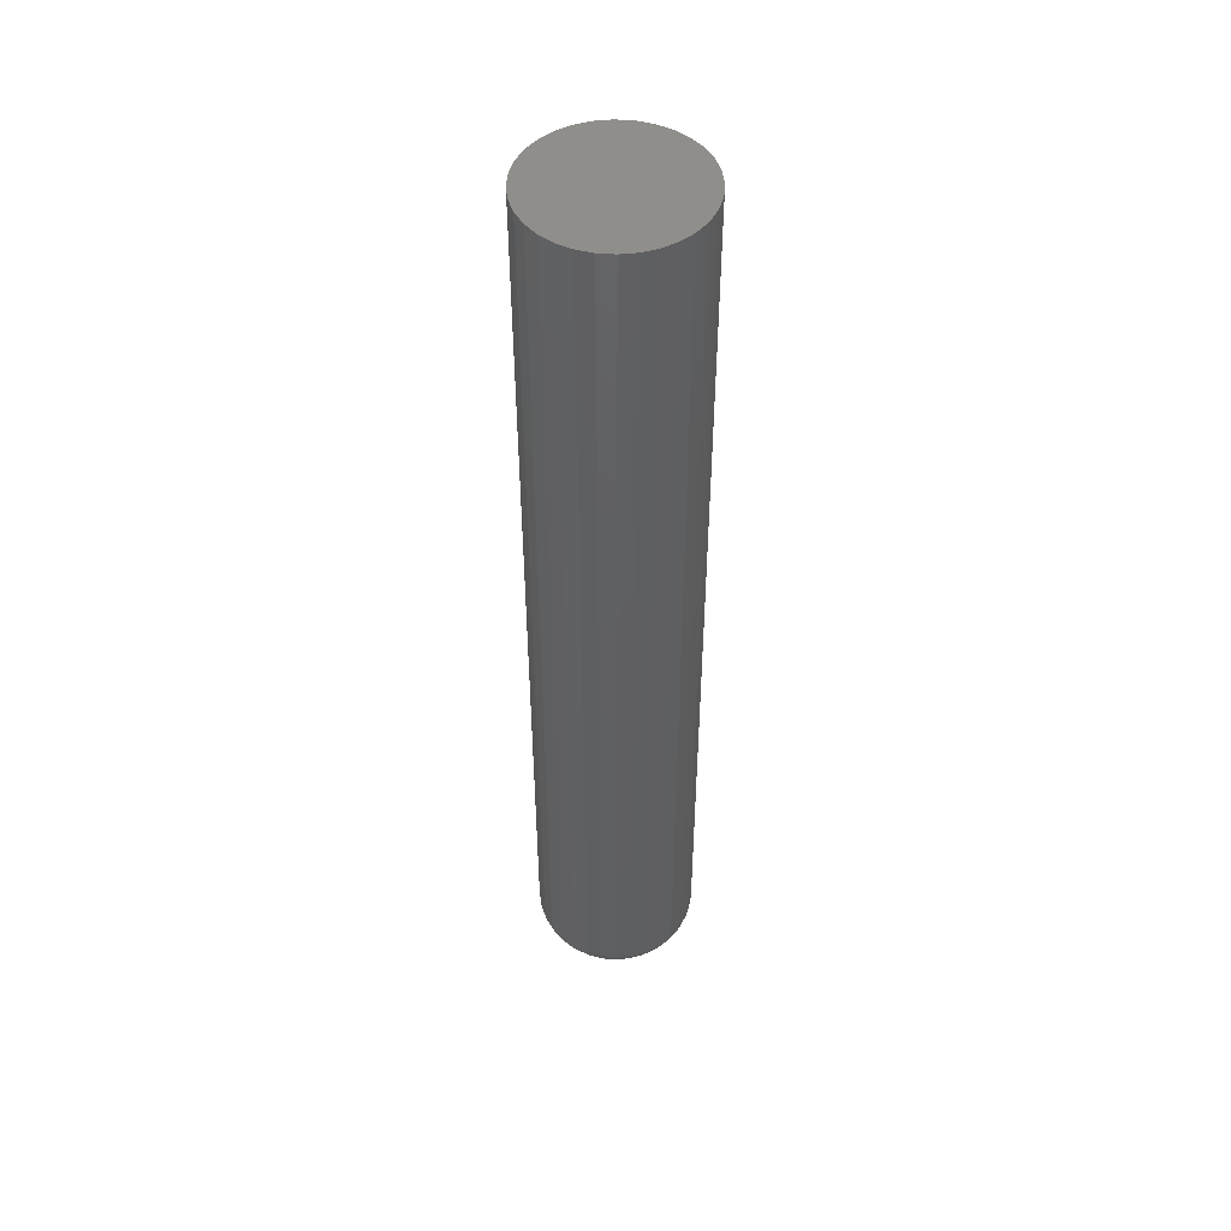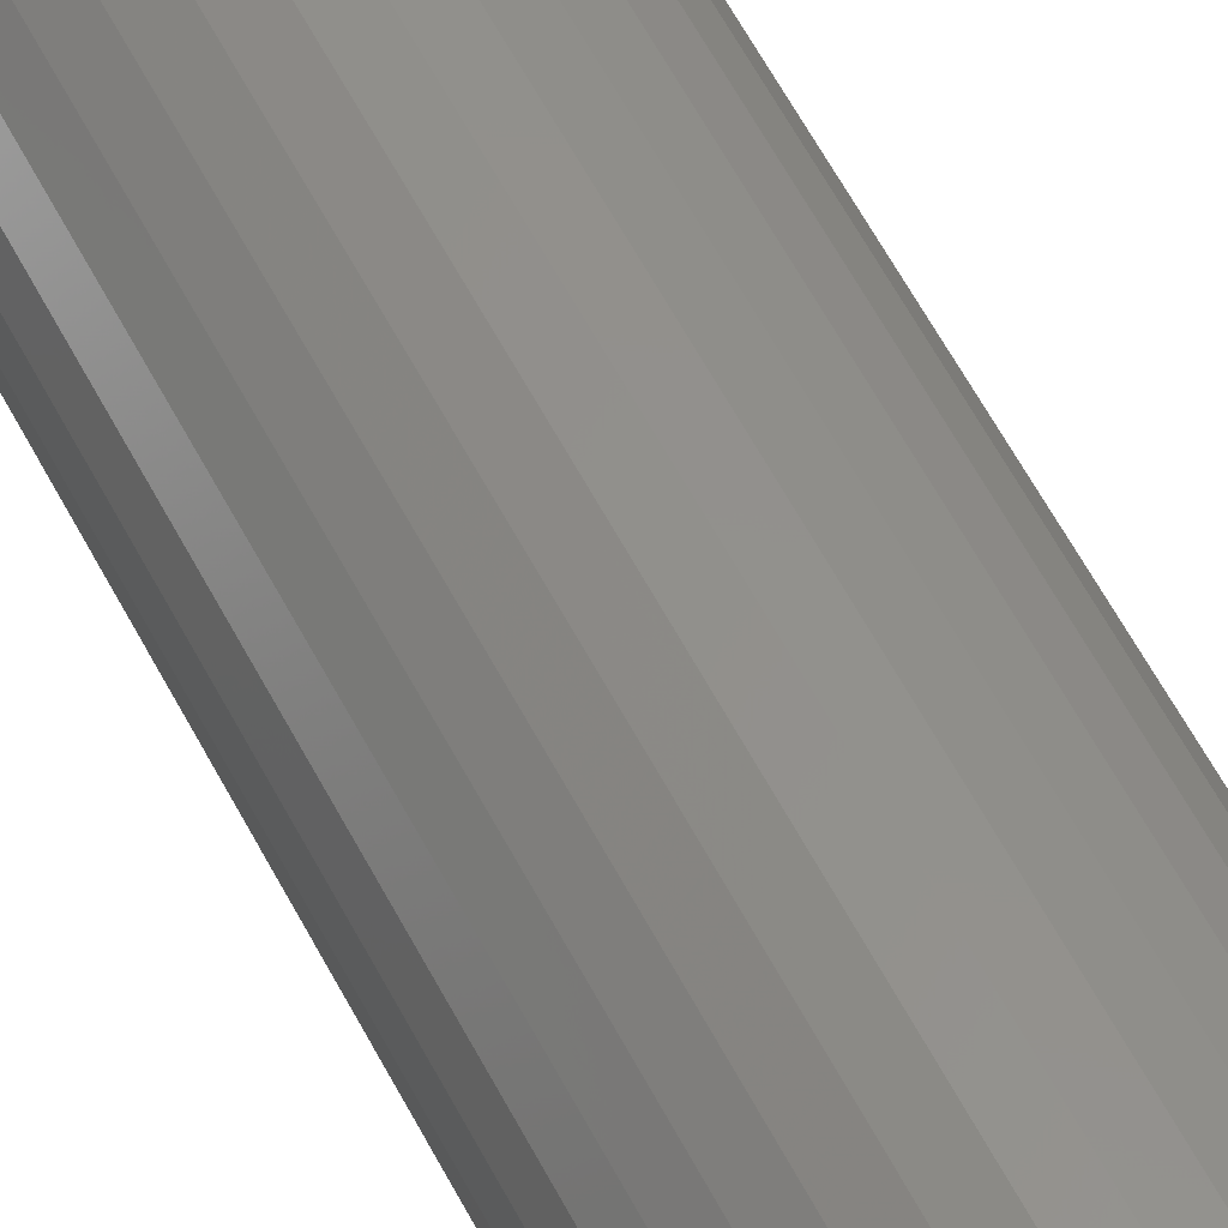
<metadata>
{"format":"stl","ext":"stl","renderer":"f3d","projection":"perspective","resolution":1024,"background":"white","views":[{"elev":48.6,"azim":100.3,"up":"+Y"},{"elev":55.8,"azim":153.5,"up":"+Z"}]}
</metadata>
<code>
# stl→obj: 320 verts, 636 faces
v 0.05535 5.661e-18 -0.0384
v 0.04912 5.243e-18 -0.03902
v 0.04313 4.774e-18 -0.04083
v 0.06157 6.01e-18 -0.03902
v 0.06756 6.278e-18 -0.04083
v 0.03762 4.27e-18 -0.04378
v 0.07307 6.454e-18 -0.04378
v 0.03278 3.752e-18 -0.04775
v 0.07791 6.531e-18 -0.04775
v 0.02881 3.24e-18 -0.05259
v 0.08188 6.507e-18 -0.05259
v 0.02587 2.752e-18 -0.0581
v 0.08482 6.383e-18 -0.0581
v 0.02405 2.308e-18 -0.06409
v 0.08664 6.162e-18 -0.06409
v 0.08664 5.471e-18 -0.07654
v 0.02587 1.396e-18 -0.08252
v 0.08482 5.027e-18 -0.08252
v 0.02881 1.272e-18 -0.08804
v 0.08188 4.539e-18 -0.08804
v 0.03278 1.248e-18 -0.09287
v 0.07791 4.026e-18 -0.09287
v 0.03762 1.325e-18 -0.09684
v 0.07307 3.508e-18 -0.09684
v 0.04313 1.501e-18 -0.09979
v 0.06756 3.005e-18 -0.09979
v 0.04912 1.769e-18 -0.1016
v 0.05535 2.118e-18 -0.1022
v 0.06157 2.536e-18 -0.1016
v 0.08725 5.854e-18 -0.07031
v 0.02344 1.924e-18 -0.07031
v 0.02405 1.617e-18 -0.07654
v 0.1185 0.75 -0.07031
v 0.1185 0.03125 -0.07031
v 0.1173 0.75 -0.08263
v 0.1173 0.03125 -0.08263
v 0.1137 0.75 -0.09448
v 0.1137 0.03125 -0.09448
v 0.1079 0.75 -0.1054
v 0.1079 0.03125 -0.1054
v 0.1 0.75 -0.115
v 0.1 0.03125 -0.115
v 0.09043 0.75 -0.1228
v 0.09043 0.03125 -0.1228
v 0.07951 0.75 -0.1287
v 0.07951 0.03125 -0.1287
v 0.06767 0.75 -0.1323
v 0.06767 0.03125 -0.1323
v 0.05535 0.75 -0.1335
v 0.05535 0.03125 -0.1335
v 0.04302 0.75 -0.1323
v 0.04302 0.03125 -0.1323
v 0.03118 0.75 -0.1287
v 0.03118 0.03125 -0.1287
v 0.02026 0.75 -0.1228
v 0.02026 0.03125 -0.1228
v 0.01069 0.75 -0.115
v 0.01069 0.03125 -0.115
v 0.002832 0.75 -0.1054
v 0.002832 0.03125 -0.1054
v -0.003005 0.75 -0.09448
v -0.003005 0.03125 -0.09448
v -0.006599 0.75 -0.08263
v -0.006599 0.03125 -0.08263
v -0.007812 0.75 -0.07031
v -0.007812 0.03125 -0.07031
v -0.006599 0.75 -0.05799
v -0.006599 0.03125 -0.05799
v -0.003005 0.75 -0.04614
v -0.003005 0.03125 -0.04614
v 0.002832 0.75 -0.03522
v 0.002832 0.03125 -0.03522
v 0.01069 0.75 -0.02565
v 0.01069 0.03125 -0.02565
v 0.02026 0.75 -0.0178
v 0.02026 0.03125 -0.0178
v 0.03118 0.75 -0.01196
v 0.03118 0.03125 -0.01196
v 0.04302 0.75 -0.008368
v 0.04302 0.03125 -0.008368
v 0.05535 0.75 -0.007155
v 0.05535 0.03125 -0.007155
v 0.06767 0.75 -0.008368
v 0.06767 0.03125 -0.008368
v 0.07951 0.75 -0.01196
v 0.07951 0.03125 -0.01196
v 0.09043 0.75 -0.0178
v 0.09043 0.03125 -0.0178
v 0.1 0.75 -0.02565
v 0.1 0.03125 -0.02565
v 0.1079 0.75 -0.03522
v 0.1079 0.03125 -0.03522
v 0.1137 0.75 -0.04614
v 0.1137 0.03125 -0.04614
v 0.1173 0.75 -0.05799
v 0.1173 0.03125 -0.05799
v 0.01734 0.0006005 -0.07031
v 0.01807 0.0006005 -0.0629
v 0.01148 0.002379 -0.07031
v 0.01232 0.002379 -0.06175
v 0.006076 0.005267 -0.07031
v 0.007023 0.005267 -0.0607
v 0.00134 0.009153 -0.07031
v 0.002378 0.009153 -0.05978
v -0.002546 0.01389 -0.07031
v -0.001434 0.01389 -0.05902
v -0.005434 0.01929 -0.07031
v -0.004266 0.01929 -0.05846
v -0.007212 0.02515 -0.07031
v -0.00601 0.02515 -0.05811
v 0.09262 0.0006005 -0.0629
v 0.09335 0.0006005 -0.07031
v 0.09837 0.002379 -0.06175
v 0.09921 0.002379 -0.07031
v 0.1037 0.005267 -0.0607
v 0.1046 0.005267 -0.07031
v 0.1083 0.009153 -0.05978
v 0.1094 0.009153 -0.07031
v 0.1121 0.01389 -0.05902
v 0.1132 0.01389 -0.07031
v 0.115 0.01929 -0.05846
v 0.1161 0.01929 -0.07031
v 0.1167 0.02515 -0.05811
v 0.1179 0.02515 -0.07031
v 0.09046 0.0006005 -0.05577
v 0.09587 0.002379 -0.05353
v 0.1009 0.005267 -0.05146
v 0.1052 0.009153 -0.04965
v 0.1088 0.01389 -0.04816
v 0.1115 0.01929 -0.04705
v 0.1131 0.02515 -0.04637
v 0.08694 0.0006005 -0.0492
v 0.09182 0.002379 -0.04594
v 0.09631 0.005267 -0.04294
v 0.1002 0.009153 -0.04031
v 0.1035 0.01389 -0.03815
v 0.1059 0.01929 -0.03655
v 0.1074 0.02515 -0.03556
v 0.08222 0.0006005 -0.04344
v 0.08636 0.002379 -0.03929
v 0.09018 0.005267 -0.03547
v 0.09353 0.009153 -0.03213
v 0.09628 0.01389 -0.02938
v 0.09832 0.01929 -0.02734
v 0.09958 0.02515 -0.02608
v 0.07646 0.0006005 -0.03871
v 0.07972 0.002379 -0.03384
v 0.08272 0.005267 -0.02935
v 0.08535 0.009153 -0.02541
v 0.08751 0.01389 -0.02218
v 0.08911 0.01929 -0.01978
v 0.0901 0.02515 -0.0183
v 0.06989 0.0006005 -0.0352
v 0.07213 0.002379 -0.02978
v 0.0742 0.005267 -0.02479
v 0.07601 0.009153 -0.02042
v 0.0775 0.01389 -0.01683
v 0.0786 0.01929 -0.01416
v 0.07929 0.02515 -0.01252
v 0.06276 0.0006005 -0.03304
v 0.0639 0.002379 -0.02729
v 0.06496 0.005267 -0.02199
v 0.06588 0.009153 -0.01735
v 0.06664 0.01389 -0.01353
v 0.0672 0.01929 -0.0107
v 0.06755 0.02515 -0.008957
v 0.05535 0.0006005 -0.03231
v 0.05535 0.002379 -0.02645
v 0.05535 0.005267 -0.02104
v 0.05535 0.009153 -0.01631
v 0.05535 0.01389 -0.01242
v 0.05535 0.01929 -0.009533
v 0.05535 0.02515 -0.007755
v 0.04793 0.0006005 -0.03304
v 0.04679 0.002379 -0.02729
v 0.04573 0.005267 -0.02199
v 0.04481 0.009153 -0.01735
v 0.04405 0.01389 -0.01353
v 0.04349 0.01929 -0.0107
v 0.04314 0.02515 -0.008957
v 0.0408 0.0006005 -0.0352
v 0.03856 0.002379 -0.02978
v 0.03649 0.005267 -0.02479
v 0.03468 0.009153 -0.02042
v 0.03319 0.01389 -0.01683
v 0.03209 0.01929 -0.01416
v 0.03141 0.02515 -0.01252
v 0.03423 0.0006005 -0.03871
v 0.03097 0.002379 -0.03384
v 0.02797 0.005267 -0.02935
v 0.02534 0.009153 -0.02541
v 0.02318 0.01389 -0.02218
v 0.02158 0.01929 -0.01978
v 0.02059 0.02515 -0.0183
v 0.02847 0.0006005 -0.04344
v 0.02433 0.002379 -0.03929
v 0.02051 0.005267 -0.03547
v 0.01716 0.009153 -0.03213
v 0.01441 0.01389 -0.02938
v 0.01237 0.01929 -0.02734
v 0.01111 0.02515 -0.02608
v 0.02375 0.0006005 -0.0492
v 0.01887 0.002379 -0.04594
v 0.01438 0.005267 -0.04294
v 0.01044 0.009153 -0.04031
v 0.007211 0.01389 -0.03815
v 0.004809 0.01929 -0.03655
v 0.003331 0.02515 -0.03556
v 0.02023 0.0006005 -0.05577
v 0.01482 0.002379 -0.05353
v 0.009826 0.005267 -0.05146
v 0.005451 0.009153 -0.04965
v 0.001861 0.01389 -0.04816
v -0.0008072 0.01929 -0.04705
v -0.00245 0.02515 -0.04637
v 0.09262 0.0006005 -0.07773
v 0.09837 0.002379 -0.07887
v 0.1037 0.005267 -0.07992
v 0.1083 0.009153 -0.08085
v 0.1121 0.01389 -0.08161
v 0.115 0.01929 -0.08217
v 0.1167 0.02515 -0.08252
v 0.01807 0.0006005 -0.07773
v 0.01232 0.002379 -0.07887
v 0.007023 0.005267 -0.07992
v 0.002378 0.009153 -0.08085
v -0.001434 0.01389 -0.08161
v -0.004266 0.01929 -0.08217
v -0.00601 0.02515 -0.08252
v 0.02023 0.0006005 -0.08486
v 0.01482 0.002379 -0.0871
v 0.009826 0.005267 -0.08917
v 0.005451 0.009153 -0.09098
v 0.001861 0.01389 -0.09247
v -0.0008072 0.01929 -0.09357
v -0.00245 0.02515 -0.09425
v 0.02375 0.0006005 -0.09143
v 0.01887 0.002379 -0.09468
v 0.01438 0.005267 -0.09769
v 0.01044 0.009153 -0.1003
v 0.007211 0.01389 -0.1025
v 0.004809 0.01929 -0.1041
v 0.003331 0.02515 -0.1051
v 0.02847 0.0006005 -0.09719
v 0.02433 0.002379 -0.1013
v 0.02051 0.005267 -0.1052
v 0.01716 0.009153 -0.1085
v 0.01441 0.01389 -0.1112
v 0.01237 0.01929 -0.1133
v 0.01111 0.02515 -0.1145
v 0.03423 0.0006005 -0.1019
v 0.03097 0.002379 -0.1068
v 0.02797 0.005267 -0.1113
v 0.02534 0.009153 -0.1152
v 0.02318 0.01389 -0.1184
v 0.02158 0.01929 -0.1208
v 0.02059 0.02515 -0.1223
v 0.0408 0.0006005 -0.1054
v 0.03856 0.002379 -0.1108
v 0.03649 0.005267 -0.1158
v 0.03468 0.009153 -0.1202
v 0.03319 0.01389 -0.1238
v 0.03209 0.01929 -0.1265
v 0.03141 0.02515 -0.1281
v 0.04793 0.0006005 -0.1076
v 0.04679 0.002379 -0.1133
v 0.04573 0.005267 -0.1186
v 0.04481 0.009153 -0.1233
v 0.04405 0.01389 -0.1271
v 0.04349 0.01929 -0.1299
v 0.04314 0.02515 -0.1317
v 0.05535 0.0006005 -0.1083
v 0.05535 0.002379 -0.1142
v 0.05535 0.005267 -0.1196
v 0.05535 0.009153 -0.1243
v 0.05535 0.01389 -0.1282
v 0.05535 0.01929 -0.1311
v 0.05535 0.02515 -0.1329
v 0.06276 0.0006005 -0.1076
v 0.0639 0.002379 -0.1133
v 0.06496 0.005267 -0.1186
v 0.06588 0.009153 -0.1233
v 0.06664 0.01389 -0.1271
v 0.0672 0.01929 -0.1299
v 0.06755 0.02515 -0.1317
v 0.06989 0.0006005 -0.1054
v 0.07213 0.002379 -0.1108
v 0.0742 0.005267 -0.1158
v 0.07601 0.009153 -0.1202
v 0.0775 0.01389 -0.1238
v 0.0786 0.01929 -0.1265
v 0.07929 0.02515 -0.1281
v 0.07646 0.0006005 -0.1019
v 0.07972 0.002379 -0.1068
v 0.08272 0.005267 -0.1113
v 0.08535 0.009153 -0.1152
v 0.08751 0.01389 -0.1184
v 0.08911 0.01929 -0.1208
v 0.0901 0.02515 -0.1223
v 0.08222 0.0006005 -0.09719
v 0.08636 0.002379 -0.1013
v 0.09018 0.005267 -0.1052
v 0.09353 0.009153 -0.1085
v 0.09628 0.01389 -0.1112
v 0.09832 0.01929 -0.1133
v 0.09958 0.02515 -0.1145
v 0.08694 0.0006005 -0.09143
v 0.09182 0.002379 -0.09468
v 0.09631 0.005267 -0.09769
v 0.1002 0.009153 -0.1003
v 0.1035 0.01389 -0.1025
v 0.1059 0.01929 -0.1041
v 0.1074 0.02515 -0.1051
v 0.09046 0.0006005 -0.08486
v 0.09587 0.002379 -0.0871
v 0.1009 0.005267 -0.08917
v 0.1052 0.009153 -0.09098
v 0.1088 0.01389 -0.09247
v 0.1115 0.01929 -0.09357
v 0.1131 0.02515 -0.09425
f 1 2 3
f 4 1 3
f 4 3 5
f 5 3 6
f 5 6 7
f 7 6 8
f 7 8 9
f 9 8 10
f 9 10 11
f 11 10 12
f 11 12 13
f 13 12 14
f 13 14 15
f 16 17 18
f 18 17 19
f 18 19 20
f 20 19 21
f 20 21 22
f 22 21 23
f 22 23 24
f 24 23 25
f 24 25 26
f 26 25 27
f 26 27 28
f 26 28 29
f 15 14 30
f 30 14 31
f 30 31 16
f 16 31 32
f 16 32 17
f 33 34 35
f 35 34 36
f 35 36 37
f 37 36 38
f 37 38 39
f 39 38 40
f 39 40 41
f 41 40 42
f 41 42 43
f 43 42 44
f 43 44 45
f 45 44 46
f 45 46 47
f 47 46 48
f 47 48 49
f 49 48 50
f 49 50 51
f 51 50 52
f 51 52 53
f 53 52 54
f 53 54 55
f 55 54 56
f 55 56 57
f 57 56 58
f 57 58 59
f 59 58 60
f 59 60 61
f 61 60 62
f 61 62 63
f 63 62 64
f 63 64 65
f 65 64 66
f 65 66 67
f 67 66 68
f 67 68 69
f 69 68 70
f 69 70 71
f 71 70 72
f 71 72 73
f 73 72 74
f 73 74 75
f 75 74 76
f 75 76 77
f 77 76 78
f 77 78 79
f 79 78 80
f 79 80 81
f 81 80 82
f 81 82 83
f 83 82 84
f 83 84 85
f 85 84 86
f 85 86 87
f 87 86 88
f 87 88 89
f 89 88 90
f 89 90 91
f 91 90 92
f 91 92 93
f 93 92 94
f 93 94 95
f 95 94 96
f 95 96 33
f 33 96 34
f 31 14 97
f 97 14 98
f 97 98 99
f 99 98 100
f 99 100 101
f 101 100 102
f 101 102 103
f 103 102 104
f 103 104 105
f 105 104 106
f 105 106 107
f 107 106 108
f 107 108 109
f 109 108 110
f 109 110 66
f 66 110 68
f 15 30 111
f 111 30 112
f 111 112 113
f 113 112 114
f 113 114 115
f 115 114 116
f 115 116 117
f 117 116 118
f 117 118 119
f 119 118 120
f 119 120 121
f 121 120 122
f 121 122 123
f 123 122 124
f 123 124 96
f 96 124 34
f 13 15 125
f 125 15 111
f 125 111 126
f 126 111 113
f 126 113 127
f 127 113 115
f 127 115 128
f 128 115 117
f 128 117 129
f 129 117 119
f 129 119 130
f 130 119 121
f 130 121 131
f 131 121 123
f 131 123 94
f 94 123 96
f 11 13 132
f 132 13 125
f 132 125 133
f 133 125 126
f 133 126 134
f 134 126 127
f 134 127 135
f 135 127 128
f 135 128 136
f 136 128 129
f 136 129 137
f 137 129 130
f 137 130 138
f 138 130 131
f 138 131 92
f 92 131 94
f 9 11 139
f 139 11 132
f 139 132 140
f 140 132 133
f 140 133 141
f 141 133 134
f 141 134 142
f 142 134 135
f 142 135 143
f 143 135 136
f 143 136 144
f 144 136 137
f 144 137 145
f 145 137 138
f 145 138 90
f 90 138 92
f 7 9 146
f 146 9 139
f 146 139 147
f 147 139 140
f 147 140 148
f 148 140 141
f 148 141 149
f 149 141 142
f 149 142 150
f 150 142 143
f 150 143 151
f 151 143 144
f 151 144 152
f 152 144 145
f 152 145 88
f 88 145 90
f 5 7 153
f 153 7 146
f 153 146 154
f 154 146 147
f 154 147 155
f 155 147 148
f 155 148 156
f 156 148 149
f 156 149 157
f 157 149 150
f 157 150 158
f 158 150 151
f 158 151 159
f 159 151 152
f 159 152 86
f 86 152 88
f 4 5 160
f 160 5 153
f 160 153 161
f 161 153 154
f 161 154 162
f 162 154 155
f 162 155 163
f 163 155 156
f 163 156 164
f 164 156 157
f 164 157 165
f 165 157 158
f 165 158 166
f 166 158 159
f 166 159 84
f 84 159 86
f 1 4 167
f 167 4 160
f 167 160 168
f 168 160 161
f 168 161 169
f 169 161 162
f 169 162 170
f 170 162 163
f 170 163 171
f 171 163 164
f 171 164 172
f 172 164 165
f 172 165 173
f 173 165 166
f 173 166 82
f 82 166 84
f 2 1 174
f 174 1 167
f 174 167 175
f 175 167 168
f 175 168 176
f 176 168 169
f 176 169 177
f 177 169 170
f 177 170 178
f 178 170 171
f 178 171 179
f 179 171 172
f 179 172 180
f 180 172 173
f 180 173 80
f 80 173 82
f 3 2 181
f 181 2 174
f 181 174 182
f 182 174 175
f 182 175 183
f 183 175 176
f 183 176 184
f 184 176 177
f 184 177 185
f 185 177 178
f 185 178 186
f 186 178 179
f 186 179 187
f 187 179 180
f 187 180 78
f 78 180 80
f 6 3 188
f 188 3 181
f 188 181 189
f 189 181 182
f 189 182 190
f 190 182 183
f 190 183 191
f 191 183 184
f 191 184 192
f 192 184 185
f 192 185 193
f 193 185 186
f 193 186 194
f 194 186 187
f 194 187 76
f 76 187 78
f 8 6 195
f 195 6 188
f 195 188 196
f 196 188 189
f 196 189 197
f 197 189 190
f 197 190 198
f 198 190 191
f 198 191 199
f 199 191 192
f 199 192 200
f 200 192 193
f 200 193 201
f 201 193 194
f 201 194 74
f 74 194 76
f 10 8 202
f 202 8 195
f 202 195 203
f 203 195 196
f 203 196 204
f 204 196 197
f 204 197 205
f 205 197 198
f 205 198 206
f 206 198 199
f 206 199 207
f 207 199 200
f 207 200 208
f 208 200 201
f 208 201 72
f 72 201 74
f 12 10 209
f 209 10 202
f 209 202 210
f 210 202 203
f 210 203 211
f 211 203 204
f 211 204 212
f 212 204 205
f 212 205 213
f 213 205 206
f 213 206 214
f 214 206 207
f 214 207 215
f 215 207 208
f 215 208 70
f 70 208 72
f 14 12 98
f 98 12 209
f 98 209 100
f 100 209 210
f 100 210 102
f 102 210 211
f 102 211 104
f 104 211 212
f 104 212 106
f 106 212 213
f 106 213 108
f 108 213 214
f 108 214 110
f 110 214 215
f 110 215 68
f 68 215 70
f 30 16 112
f 112 16 216
f 112 216 114
f 114 216 217
f 114 217 116
f 116 217 218
f 116 218 118
f 118 218 219
f 118 219 120
f 120 219 220
f 120 220 122
f 122 220 221
f 122 221 124
f 124 221 222
f 124 222 34
f 34 222 36
f 32 31 223
f 223 31 97
f 223 97 224
f 224 97 99
f 224 99 225
f 225 99 101
f 225 101 226
f 226 101 103
f 226 103 227
f 227 103 105
f 227 105 228
f 228 105 107
f 228 107 229
f 229 107 109
f 229 109 64
f 64 109 66
f 17 32 230
f 230 32 223
f 230 223 231
f 231 223 224
f 231 224 232
f 232 224 225
f 232 225 233
f 233 225 226
f 233 226 234
f 234 226 227
f 234 227 235
f 235 227 228
f 235 228 236
f 236 228 229
f 236 229 62
f 62 229 64
f 19 17 237
f 237 17 230
f 237 230 238
f 238 230 231
f 238 231 239
f 239 231 232
f 239 232 240
f 240 232 233
f 240 233 241
f 241 233 234
f 241 234 242
f 242 234 235
f 242 235 243
f 243 235 236
f 243 236 60
f 60 236 62
f 21 19 244
f 244 19 237
f 244 237 245
f 245 237 238
f 245 238 246
f 246 238 239
f 246 239 247
f 247 239 240
f 247 240 248
f 248 240 241
f 248 241 249
f 249 241 242
f 249 242 250
f 250 242 243
f 250 243 58
f 58 243 60
f 23 21 251
f 251 21 244
f 251 244 252
f 252 244 245
f 252 245 253
f 253 245 246
f 253 246 254
f 254 246 247
f 254 247 255
f 255 247 248
f 255 248 256
f 256 248 249
f 256 249 257
f 257 249 250
f 257 250 56
f 56 250 58
f 25 23 258
f 258 23 251
f 258 251 259
f 259 251 252
f 259 252 260
f 260 252 253
f 260 253 261
f 261 253 254
f 261 254 262
f 262 254 255
f 262 255 263
f 263 255 256
f 263 256 264
f 264 256 257
f 264 257 54
f 54 257 56
f 27 25 265
f 265 25 258
f 265 258 266
f 266 258 259
f 266 259 267
f 267 259 260
f 267 260 268
f 268 260 261
f 268 261 269
f 269 261 262
f 269 262 270
f 270 262 263
f 270 263 271
f 271 263 264
f 271 264 52
f 52 264 54
f 28 27 272
f 272 27 265
f 272 265 273
f 273 265 266
f 273 266 274
f 274 266 267
f 274 267 275
f 275 267 268
f 275 268 276
f 276 268 269
f 276 269 277
f 277 269 270
f 277 270 278
f 278 270 271
f 278 271 50
f 50 271 52
f 29 28 279
f 279 28 272
f 279 272 280
f 280 272 273
f 280 273 281
f 281 273 274
f 281 274 282
f 282 274 275
f 282 275 283
f 283 275 276
f 283 276 284
f 284 276 277
f 284 277 285
f 285 277 278
f 285 278 48
f 48 278 50
f 26 29 286
f 286 29 279
f 286 279 287
f 287 279 280
f 287 280 288
f 288 280 281
f 288 281 289
f 289 281 282
f 289 282 290
f 290 282 283
f 290 283 291
f 291 283 284
f 291 284 292
f 292 284 285
f 292 285 46
f 46 285 48
f 24 26 293
f 293 26 286
f 293 286 294
f 294 286 287
f 294 287 295
f 295 287 288
f 295 288 296
f 296 288 289
f 296 289 297
f 297 289 290
f 297 290 298
f 298 290 291
f 298 291 299
f 299 291 292
f 299 292 44
f 44 292 46
f 22 24 300
f 300 24 293
f 300 293 301
f 301 293 294
f 301 294 302
f 302 294 295
f 302 295 303
f 303 295 296
f 303 296 304
f 304 296 297
f 304 297 305
f 305 297 298
f 305 298 306
f 306 298 299
f 306 299 42
f 42 299 44
f 20 22 307
f 307 22 300
f 307 300 308
f 308 300 301
f 308 301 309
f 309 301 302
f 309 302 310
f 310 302 303
f 310 303 311
f 311 303 304
f 311 304 312
f 312 304 305
f 312 305 313
f 313 305 306
f 313 306 40
f 40 306 42
f 18 20 314
f 314 20 307
f 314 307 315
f 315 307 308
f 315 308 316
f 316 308 309
f 316 309 317
f 317 309 310
f 317 310 318
f 318 310 311
f 318 311 319
f 319 311 312
f 319 312 320
f 320 312 313
f 320 313 38
f 38 313 40
f 16 18 216
f 216 18 314
f 216 314 217
f 217 314 315
f 217 315 218
f 218 315 316
f 218 316 219
f 219 316 317
f 219 317 220
f 220 317 318
f 220 318 221
f 221 318 319
f 221 319 222
f 222 319 320
f 222 320 36
f 36 320 38
f 81 83 79
f 77 79 83
f 85 77 83
f 75 77 85
f 87 75 85
f 73 75 87
f 89 73 87
f 71 73 89
f 91 71 89
f 41 57 39
f 55 57 41
f 43 55 41
f 53 55 43
f 45 53 43
f 51 53 45
f 47 51 45
f 49 51 47
f 57 59 39
f 39 59 61
f 39 61 37
f 37 61 63
f 37 63 35
f 35 63 65
f 35 65 33
f 33 65 67
f 33 67 95
f 95 67 69
f 95 69 93
f 93 69 71
f 93 71 91

</code>
